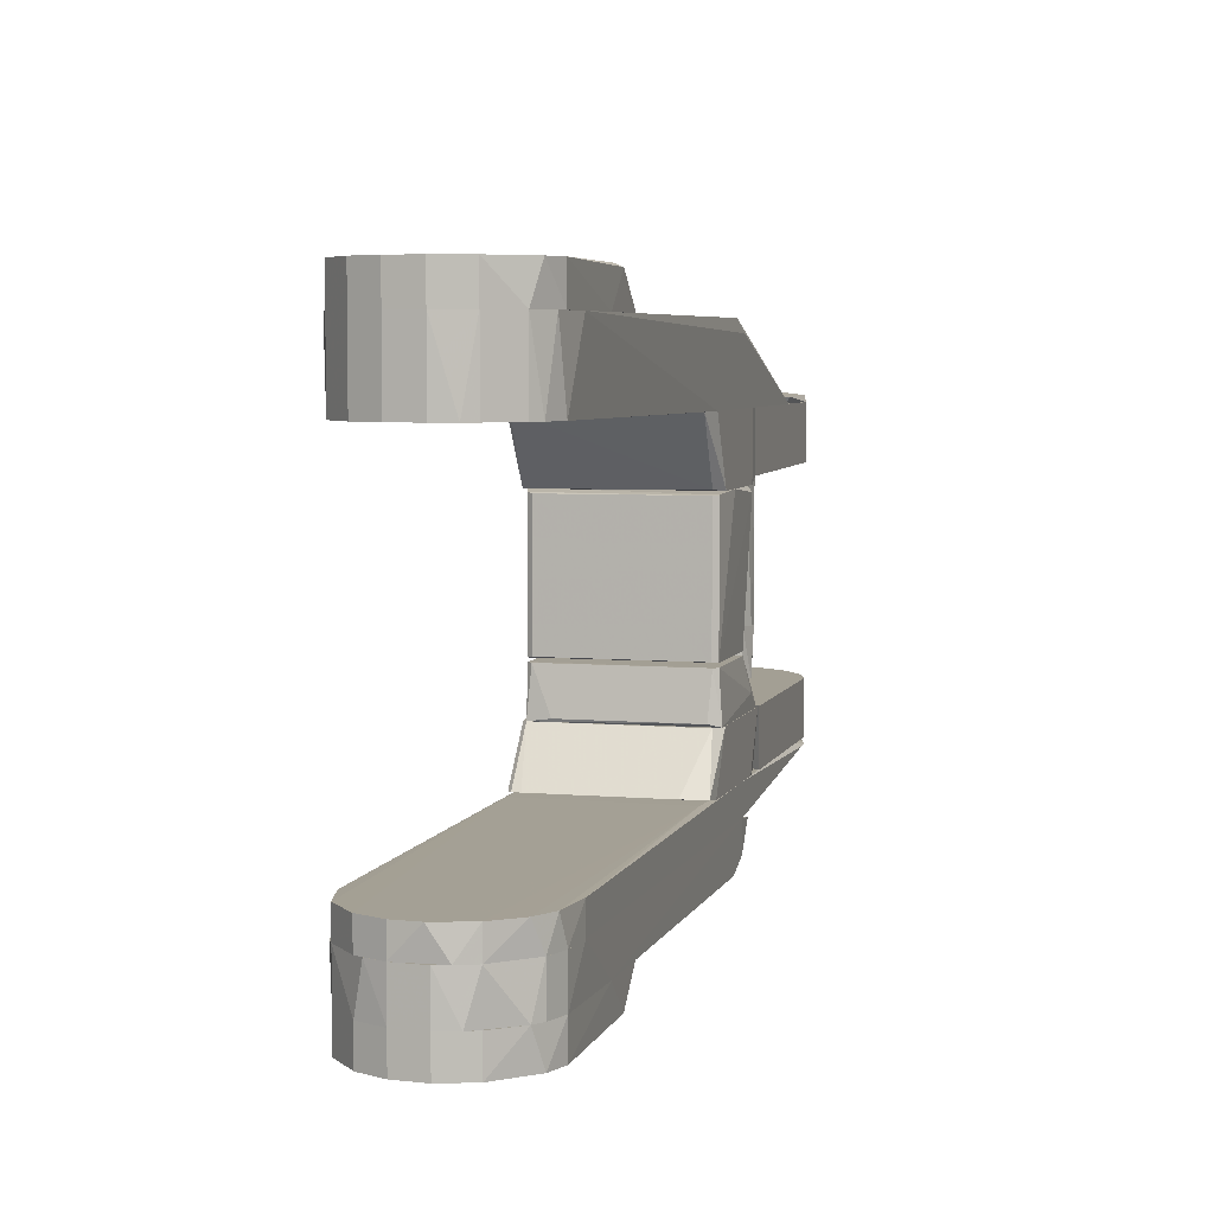
<metadata>
{"format":"obj","ext":"obj","renderer":"f3d","projection":"perspective","resolution":1024,"background":"white","views":[{"elev":5.4,"azim":-116.0,"up":"+Z"}]}
</metadata>
<code>
o geometry_0
v 0.0425 -0.04027 0.01249
v 0.04388 -0.035 0.01364
v 0.0448 -0.03546 0.01364
v 0.04136 -0.03981 0.01364
v 0.04067 -0.03614 0.01249
v 0.04571 -0.03821 0.01249
v 0.04503 -0.03958 0.01364
v 0.04388 -0.035 0.01249
v 0.04067 -0.03614 0.01364
v 0.04044 -0.03844 0.01249
v 0.04204 -0.035 0.01364
v 0.04571 -0.03706 0.01364
v 0.04525 -0.03592 0.01249
v 0.04434 -0.04004 0.01249
v 0.04365 -0.04027 0.01364
f 1 14 15
f 3 2 4
f 1 5 6
f 3 4 7
f 2 3 8
f 6 5 8
f 4 2 9
f 9 5 10
f 1 4 10
f 5 1 10
f 4 9 10
f 2 8 11
f 8 5 11
f 9 2 11
f 5 9 11
f 7 6 12
f 3 7 12
f 8 3 13
f 6 8 13
f 12 6 13
f 3 12 13
f 1 6 14
f 6 7 14
f 14 7 15
f 4 1 15
f 7 4 15
o geometry_1
v 0.04869 -0.04027 0.01157
v 0.03518 -0.0387 0.01159
v 0.04457 -0.03546 0.01249
v 0.03494 -0.02239 0.01157
v 0.03494 -0.02239 0.01226
v 0.04159 -0.03981 0.01249
v 0.04823 -0.03408 0.01203
v 0.03494 -0.0389 0.01203
v 0.04525 -0.04348 0.01203
v 0.04823 -0.03408 0.01157
v 0.04915 -0.0389 0.01203
v 0.0409 -0.04348 0.01203
v 0.04433 -0.04371 0.01157
v 0.04548 -0.03866 0.01249
v 0.04044 -0.03798 0.01249
v 0.03952 -0.04279 0.01157
v 0.04571 -0.03156 0.01203
v 0.048 -0.04142 0.01203
v 0.04915 -0.03637 0.01157
f 26 16 34
f 20 18 22
f 19 17 23
f 20 19 23
f 16 19 25
f 21 23 27
f 24 21 27
f 24 27 28
f 19 16 28
f 18 21 29
f 22 18 29
f 21 24 29
f 26 22 29
f 18 20 30
f 21 18 30
f 20 23 30
f 23 21 30
f 17 19 31
f 23 17 31
f 27 23 31
f 28 27 31
f 19 28 31
f 19 20 32
f 20 22 32
f 25 19 32
f 22 25 32
f 16 26 33
f 24 28 33
f 28 16 33
f 29 24 33
f 26 29 33
f 16 25 34
f 25 22 34
f 22 26 34
o geometry_2
v 0.001455 0.00605 0.0196
v 0.001455 0.00605 0.01708
v 0.01338 -0.004041 0.01731
v 0.002602 -0.01 0.0196
v -0.006113 0.001233 0.0196
v 0.004205 -0.01207 0.01708
v 0.0104 -0.000831 0.0196
v -0.005196 0.003526 0.01708
v -0.004965 -0.003809 0.0196
v -0.006113 -0.001289 0.01708
v 0.01292 -0.002896 0.01708
v -0.003589 0.005131 0.0196
v 0.005809 -0.01275 0.01731
v 0.003289 0.005362 0.01708
v 0.0104 -0.003124 0.01914
v -0.001525 0.00605 0.01708
v 0.003289 0.005362 0.0196
v 0.00306 -0.01069 0.01937
v -0.004965 -0.003809 0.01708
v 0.002371 -0.01046 0.01937
v -0.005883 -0.002207 0.0196
v -0.001525 0.00605 0.0196
v -0.006113 0.001233 0.01708
v -0.005196 0.003526 0.0196
v -0.003589 0.005131 0.01708
v 0.01131 -0.001519 0.01914
v 0.003974 -0.01046 0.01914
v 0.000538 -0.008856 0.01708
f 40 54 62
f 38 35 39
f 35 38 41
f 36 40 42
f 38 39 43
f 42 40 44
f 40 36 45
f 39 35 46
f 40 45 47
f 45 37 47
f 36 35 48
f 45 36 48
f 47 37 49
f 35 36 50
f 36 42 50
f 35 41 51
f 48 35 51
f 41 38 52
f 49 41 52
f 44 40 53
f 38 43 54
f 40 47 54
f 52 38 54
f 47 52 54
f 43 39 55
f 39 44 55
f 53 43 55
f 44 53 55
f 46 35 56
f 35 50 56
f 50 46 56
f 39 42 57
f 44 39 57
f 42 44 57
f 42 39 58
f 39 46 58
f 46 42 58
f 42 46 59
f 50 42 59
f 46 50 59
f 37 45 60
f 45 48 60
f 49 37 60
f 41 49 60
f 51 41 60
f 48 51 60
f 47 49 61
f 52 47 61
f 49 52 61
f 53 40 62
f 43 53 62
f 54 43 62
o geometry_3
v 0.03058 -0.01848 0.01708
v -0.006113 -0.001291 0.0118
v -0.00588 -0.00221 0.0118
v 0.03494 -0.02216 0.01157
v 0.0347 -0.03867 0.01157
v -0.003128 -0.005646 0.01708
v 0.002373 0.005818 0.01708
v 0.003289 0.005358 0.0118
v 0.02301 -0.02835 0.01708
v -0.005193 0.003524 0.01708
v -0.00359 0.005131 0.0118
v 0.01865 -0.02468 0.01157
v 0.03218 -0.02009 0.01662
v -0.006113 -0.001291 0.01708
v -0.004964 -0.003812 0.0118
v 0.01109 -0.001291 0.01708
v -0.001525 0.00605 0.01708
v 0.02576 -0.01413 0.01157
v -0.00588 0.00215 0.0118
v 0.03494 -0.02216 0.01249
v -0.001525 0.00605 0.0118
v 0.02415 -0.02857 0.01685
v 0.02415 -0.02949 0.01616
v 0.03333 -0.02124 0.01524
v 0.004209 0.004671 0.0118
v -0.005422 -0.003125 0.01708
v -0.006113 0.001231 0.01708
v 0.001457 0.00605 0.0118
v 0.003289 0.005358 0.01708
v 0.03126 -0.01894 0.01685
v 0.0308 -0.01986 0.01708
v -0.00359 0.005131 0.01708
v 0.01728 -0.0233 0.01157
v -0.005193 0.003524 0.0118
v 0.02897 -0.02307 0.01685
v 0.001457 0.00605 0.01708
v -0.006113 0.001231 0.0118
f 81 95 99
f 68 63 69
f 63 68 71
f 68 69 72
f 66 67 74
f 64 65 76
f 68 72 76
f 74 68 77
f 69 63 78
f 72 69 79
f 66 74 80
f 78 66 80
f 67 66 82
f 66 78 82
f 73 79 83
f 80 73 83
f 71 67 84
f 67 71 85
f 71 68 85
f 74 67 85
f 68 74 85
f 75 67 86
f 67 82 86
f 82 75 86
f 80 70 87
f 78 80 87
f 76 65 88
f 68 76 88
f 65 77 88
f 77 68 88
f 64 76 89
f 76 72 89
f 72 81 89
f 69 70 90
f 70 80 90
f 83 79 90
f 80 83 90
f 70 69 91
f 69 78 91
f 87 70 91
f 78 87 91
f 63 75 92
f 78 63 92
f 75 82 92
f 82 78 92
f 63 71 93
f 75 63 93
f 67 75 93
f 71 84 93
f 73 72 94
f 72 79 94
f 79 73 94
f 65 64 95
f 77 65 95
f 74 77 95
f 80 74 95
f 95 81 96
f 72 73 96
f 73 80 96
f 81 72 96
f 80 95 96
f 84 67 97
f 67 93 97
f 93 84 97
f 79 69 98
f 69 90 98
f 90 79 98
f 64 89 99
f 89 81 99
f 95 64 99
o geometry_4
v 0.02645 -0.03133 0.006758
v 0.02599 -0.01436 0.01157
v 0.0276 -0.01574 0.01157
v 0.02599 -0.0311 0.01157
v 0.04571 -0.03156 0.007446
v 0.02829 -0.01642 0.006758
v 0.04571 -0.03156 0.01157
v 0.01774 -0.0233 0.01157
v 0.02049 -0.02628 0.006758
v 0.02691 -0.03179 0.01157
v 0.03471 -0.02193 0.006758
v 0.02691 -0.03179 0.007216
v 0.02039 -0.0253 0.006833
v 0.02553 -0.01436 0.01157
v 0.01866 -0.02468 0.01157
v 0.0276 -0.03064 0.006758
v 0.02599 -0.0311 0.006758
f 111 103 116
f 102 101 103
f 102 103 106
f 103 101 107
f 105 100 108
f 106 103 109
f 104 106 109
f 101 102 110
f 105 101 110
f 100 105 110
f 102 106 110
f 106 104 110
f 100 104 111
f 109 103 111
f 104 109 111
f 105 108 112
f 108 107 112
f 101 105 113
f 107 101 113
f 105 112 113
f 112 107 113
f 103 107 114
f 107 108 114
f 108 103 114
f 104 100 115
f 100 110 115
f 110 104 115
f 108 100 116
f 103 108 116
f 100 111 116
o geometry_5
v 0.03448 -0.02216 0.006757
v 0.02034 -0.02574 -0.003564
v 0.02034 -0.02574 0.00653
v 0.02824 -0.01671 -0.003588
v 0.02538 -0.03014 -0.003578
v 0.02779 -0.01682 0.006471
v 0.02668 -0.0311 0.006757
v 0.0333 -0.02112 -0.003575
v 0.02943 -0.01734 0.006757
v 0.02232 -0.02789 0.006757
v 0.0204 -0.02528 -0.003517
v 0.02588 -0.02988 -0.003372
v 0.02779 -0.01682 -0.003505
v 0.0204 -0.02528 0.006483
v 0.02599 -0.0311 0.006298
v 0.03356 -0.0233 0.006527
v 0.03308 -0.02165 -0.003388
v 0.03287 -0.02032 0.006757
v 0.02737 -0.03041 0.006757
v 0.02824 -0.01671 0.006554
v 0.03448 -0.02193 0.006527
f 124 134 137
f 118 120 121
f 121 120 124
f 123 117 125
f 123 125 126
f 119 118 126
f 125 119 126
f 118 119 127
f 120 118 127
f 123 121 128
f 121 124 128
f 122 120 129
f 120 127 129
f 127 122 129
f 127 119 130
f 122 127 130
f 118 121 131
f 121 123 131
f 123 126 131
f 126 118 131
f 132 128 133
f 124 117 133
f 128 124 133
f 117 132 133
f 124 120 134
f 120 125 134
f 125 117 134
f 117 123 135
f 123 128 135
f 132 117 135
f 128 132 135
f 120 122 136
f 125 120 136
f 119 125 136
f 130 119 136
f 122 130 136
f 117 124 137
f 134 117 137
o geometry_6
v 0.04525 -0.04348 0.01157
v 0.04824 -0.03408 0.01157
v 0.04571 -0.03821 0.006988
v 0.02714 -0.03179 0.01157
v 0.02714 -0.03179 0.007216
v 0.0409 -0.04348 0.007446
v 0.04571 -0.03197 0.0075
v 0.04869 -0.04027 0.007446
v 0.03952 -0.04279 0.01157
v 0.04489 -0.03125 0.01178
v 0.04915 -0.0389 0.01157
v 0.04892 -0.03546 0.007446
v 0.04525 -0.04348 0.007446
v 0.04181 -0.04004 0.006988
v 0.04388 -0.035 0.006988
v 0.03952 -0.04279 0.007446
v 0.048 -0.04142 0.01157
v 0.04181 -0.04371 0.01157
v 0.04686 -0.04256 0.007446
v 0.04824 -0.03408 0.007446
v 0.04915 -0.03637 0.01157
v 0.04915 -0.0389 0.007446
v 0.04489 -0.03125 0.01103
v 0.04433 -0.04371 0.007446
v 0.04686 -0.04256 0.01157
v 0.04433 -0.04004 0.006988
v 0.04067 -0.03615 0.006988
f 152 151 164
f 141 142 146
f 142 141 147
f 141 146 147
f 142 144 152
f 140 151 152
f 146 142 153
f 143 146 153
f 142 151 153
f 151 143 153
f 145 148 154
f 148 147 154
f 146 143 155
f 138 147 155
f 147 146 155
f 138 150 156
f 145 154 156
f 147 139 157
f 139 149 157
f 149 140 157
f 152 144 157
f 140 152 157
f 139 147 158
f 147 148 158
f 149 139 158
f 149 158 159
f 145 140 159
f 148 145 159
f 140 149 159
f 158 148 159
f 144 142 160
f 142 147 160
f 147 157 160
f 157 144 160
f 150 138 161
f 143 151 161
f 155 143 161
f 138 155 161
f 147 138 162
f 154 147 162
f 138 156 162
f 156 154 162
f 140 145 163
f 151 140 163
f 145 156 163
f 156 150 163
f 150 161 163
f 161 151 163
f 151 142 164
f 142 152 164
o geometry_7
v 0.04044 -0.03844 -0.003791
v 0.04571 -0.03706 0.006987
v 0.04571 -0.03821 0.006987
v 0.04019 -0.03852 0.0075
v 0.04204 -0.035 -0.003791
v 0.04434 -0.04004 -0.003791
v 0.04204 -0.035 0.006987
v 0.04525 -0.03592 -0.003791
v 0.0425 -0.04027 0.006987
v 0.04396 -0.03475 0.0075
v 0.04067 -0.03614 -0.003791
v 0.04136 -0.03981 -0.003791
v 0.04571 -0.03821 -0.003791
v 0.04503 -0.03958 0.006987
v 0.04067 -0.03614 0.006987
v 0.04388 -0.035 -0.003791
v 0.0425 -0.04027 -0.003791
v 0.04365 -0.04027 0.006987
v 0.04525 -0.03592 0.006987
v 0.04136 -0.03981 0.006987
v 0.04548 -0.0389 -0.003791
v 0.04044 -0.03683 -0.003791
v 0.04571 -0.03706 -0.003791
v 0.04159 -0.03523 0.006987
v 0.0409 -0.03936 -0.003791
v 0.0448 -0.03546 -0.003791
f 174 183 190
f 165 169 170
f 170 169 172
f 167 166 174
f 169 171 174
f 169 165 175
f 165 170 176
f 166 167 177
f 170 172 177
f 167 174 178
f 174 168 178
f 168 174 179
f 172 169 180
f 169 174 180
f 176 170 181
f 173 176 181
f 168 173 182
f 178 168 182
f 170 178 182
f 181 170 182
f 173 181 182
f 166 172 183
f 174 166 183
f 173 168 184
f 176 173 184
f 177 167 185
f 170 177 185
f 178 170 185
f 167 178 185
f 165 168 186
f 175 165 186
f 168 179 186
f 179 175 186
f 172 166 187
f 166 177 187
f 177 172 187
f 171 169 188
f 174 171 188
f 169 175 188
f 179 174 188
f 175 179 188
f 168 165 189
f 165 176 189
f 184 168 189
f 176 184 189
f 172 180 190
f 180 174 190
f 183 172 190
o geometry_8
v 0.03562 -0.02285 -0.007231
v 0.02003 -0.02582 -0.00746
v 0.02037 -0.02576 -0.003871
v 0.02783 -0.01642 -0.00746
v 0.02783 -0.03225 -0.00746
v 0.03333 -0.02115 -0.003866
v 0.02827 -0.01673 -0.003862
v 0.02541 -0.03016 -0.003866
v 0.03562 -0.0233 -0.00746
v 0.02026 -0.02491 -0.007231
v 0.02783 -0.01679 -0.003876
v 0.03471 -0.02445 -0.007231
v 0.02599 -0.0311 -0.006314
v 0.02943 -0.01734 -0.00746
v 0.02037 -0.02532 -0.003872
v 0.02828 -0.03179 -0.007231
v 0.03471 -0.02193 -0.006772
v 0.02668 -0.01757 -0.007231
v 0.02737 -0.03225 -0.00746
v 0.02598 -0.02976 -0.003987
f 206 202 210
f 192 194 195
f 196 197 198
f 197 193 198
f 195 194 199
f 191 196 199
f 194 192 200
f 197 194 201
f 195 199 202
f 199 196 202
f 193 192 203
f 198 193 203
f 194 197 204
f 191 199 204
f 199 194 204
f 192 193 205
f 193 197 205
f 200 192 205
f 197 201 205
f 201 200 205
f 198 195 206
f 195 202 206
f 196 191 207
f 197 196 207
f 191 204 207
f 204 197 207
f 194 200 208
f 201 194 208
f 200 201 208
f 192 195 209
f 195 198 209
f 203 192 209
f 198 203 209
f 196 198 210
f 202 196 210
f 198 206 210
o geometry_9
v 0.02773 -0.0322 -0.01152
v 0.02599 -0.01436 -0.01136
v 0.02553 -0.01436 -0.01136
v 0.0276 -0.03248 -0.007461
v 0.04602 -0.03224 -0.007515
v 0.04602 -0.03224 -0.01153
v 0.02829 -0.01642 -0.007461
v 0.01774 -0.02376 -0.01136
v 0.02003 -0.02514 -0.007461
v 0.0276 -0.01574 -0.01159
v 0.04571 -0.03156 -0.007461
v 0.01865 -0.02468 -0.01159
v 0.04571 -0.03156 -0.01159
v 0.02049 -0.02628 -0.007461
v 0.02599 -0.0311 -0.01159
v 0.01865 -0.02216 -0.01136
v 0.02783 -0.01642 -0.007461
v 0.02943 -0.01734 -0.007461
v 0.02508 -0.01482 -0.01136
v 0.03287 -0.02032 -0.01159
f 228 221 230
f 214 211 216
f 215 214 216
f 212 213 217
f 214 217 219
f 213 212 220
f 214 215 221
f 215 216 221
f 217 214 221
f 213 220 222
f 222 220 223
f 216 211 223
f 221 216 223
f 214 219 224
f 219 218 224
f 218 222 224
f 224 222 225
f 211 214 225
f 222 223 225
f 223 211 225
f 214 224 225
f 218 219 226
f 222 218 226
f 217 213 227
f 219 217 227
f 212 217 228
f 220 212 228
f 217 221 228
f 213 222 229
f 226 219 229
f 222 226 229
f 227 213 229
f 219 227 229
f 223 220 230
f 221 223 230
f 220 228 230
o geometry_10
v 0.0425 -0.04027 -0.00746
v 0.04388 -0.035 -0.003792
v 0.0448 -0.03546 -0.003792
v 0.04136 -0.03981 -0.003792
v 0.04062 -0.03611 -0.0075
v 0.04571 -0.03821 -0.00746
v 0.04503 -0.03958 -0.003792
v 0.04388 -0.035 -0.00746
v 0.04067 -0.03614 -0.003792
v 0.04044 -0.03844 -0.00746
v 0.04204 -0.035 -0.003792
v 0.04571 -0.03706 -0.003792
v 0.04525 -0.03592 -0.00746
v 0.04434 -0.04004 -0.00746
v 0.04365 -0.04027 -0.003792
v 0.04044 -0.03844 -0.003792
v 0.04204 -0.035 -0.00746
v 0.0409 -0.03936 -0.00746
f 246 240 248
f 233 232 234
f 233 234 237
f 232 233 238
f 234 232 239
f 232 238 241
f 239 232 241
f 235 239 241
f 237 236 242
f 233 237 242
f 236 235 243
f 238 233 243
f 235 238 243
f 242 236 243
f 233 242 243
f 231 235 244
f 235 236 244
f 236 237 244
f 244 237 245
f 234 231 245
f 237 234 245
f 231 244 245
f 234 239 246
f 239 235 246
f 235 240 246
f 238 235 247
f 241 238 247
f 235 241 247
f 231 234 248
f 235 231 248
f 240 235 248
f 234 246 248
o geometry_11
v 0.04617 -0.04302 -0.01159
v 0.04644 -0.03261 -0.007508
v 0.04823 -0.03408 -0.007461
v 0.02783 -0.03271 -0.007461
v 0.04644 -0.03261 -0.01154
v 0.04181 -0.04371 -0.007461
v 0.02783 -0.03271 -0.01159
v 0.03952 -0.0428 -0.01159
v 0.04869 -0.04027 -0.007461
v 0.04915 -0.03637 -0.01159
v 0.03952 -0.0428 -0.007461
v 0.04617 -0.04302 -0.007461
v 0.04846 -0.04073 -0.01159
v 0.04433 -0.04371 -0.01159
v 0.04915 -0.03637 -0.007461
v 0.04823 -0.03408 -0.01159
v 0.04915 -0.0389 -0.01159
v 0.0409 -0.04348 -0.01159
v 0.04433 -0.04371 -0.007461
v 0.048 -0.04142 -0.007461
v 0.04915 -0.0389 -0.007461
v 0.04686 -0.04256 -0.01159
f 261 268 270
f 251 250 252
f 250 251 253
f 252 250 253
f 251 252 254
f 252 253 255
f 252 255 256
f 255 249 256
f 251 254 257
f 249 255 258
f 254 252 259
f 252 256 259
f 257 254 260
f 249 258 261
f 256 249 262
f 249 260 262
f 251 257 263
f 258 251 263
f 253 251 264
f 255 253 264
f 251 258 264
f 258 255 264
f 257 261 265
f 261 258 265
f 258 263 265
f 254 259 266
f 259 256 266
f 256 262 266
f 262 254 266
f 260 254 267
f 254 262 267
f 262 260 267
f 257 260 268
f 261 257 268
f 263 257 269
f 257 265 269
f 265 263 269
f 260 249 270
f 249 261 270
f 268 260 270
o geometry_12
v 0.001457 0.00605 -0.01388
v 0.002375 0.005816 -0.01388
v 0.001457 0.00605 -0.01709
v 0.03356 -0.02101 -0.0148
v 0.02324 -0.02835 -0.01709
v -0.005882 -0.002207 -0.01709
v 0.02415 -0.02949 -0.01388
v 0.0308 -0.01871 -0.01709
v -0.006112 0.001234 -0.01388
v 0.03379 -0.02124 -0.01388
v -0.003128 -0.005648 -0.01388
v -0.003589 0.00513 -0.01709
v 0.003289 0.00536 -0.01709
v 0.000539 -0.008859 -0.01709
v 0.02622 -0.03041 -0.01411
v 0.03195 -0.02147 -0.01617
v -0.002214 0.005816 -0.01388
v 0.005812 0.003295 -0.01388
v 0.02415 -0.02949 -0.01617
v -0.005882 0.002149 -0.01709
v -0.005882 -0.002207 -0.01388
v 0.01109 -0.001291 -0.01709
v -0.005194 0.003525 -0.01388
v 0.02507 -0.02972 -0.01595
v -0.004964 -0.003813 -0.01709
v 0.03287 -0.02032 -0.01595
v -0.001523 0.00605 -0.01709
v 0.03195 -0.02307 -0.01503
v 0.03195 -0.02032 -0.01663
v 0.03287 -0.02032 -0.01388
v 0.02232 -0.02789 -0.01709
v 0.03264 -0.02307 -0.01388
v -0.006112 -0.001291 -0.01709
v 0.02461 -0.02926 -0.0164
v -0.004964 -0.003813 -0.01388
v 0.02782 -0.02858 -0.01388
v -0.003589 0.00513 -0.01388
v -0.005194 0.003525 -0.01709
v 0.03104 -0.0194 -0.01709
v 0.02553 -0.03064 -0.01411
v 0.03127 -0.01895 -0.01686
f 299 309 311
f 271 272 273
f 273 275 276
f 272 271 277
f 275 273 278
f 277 271 279
f 272 277 280
f 277 279 281
f 273 276 282
f 273 272 283
f 278 273 283
f 276 275 284
f 277 281 284
f 279 271 287
f 272 280 288
f 283 272 288
f 277 284 289
f 282 276 290
f 281 279 291
f 278 283 292
f 283 288 292
f 279 287 293
f 290 279 293
f 276 284 295
f 284 281 295
f 291 276 295
f 280 274 296
f 274 286 296
f 271 273 297
f 273 282 297
f 287 271 297
f 282 287 297
f 286 274 298
f 294 286 298
f 285 294 298
f 296 286 299
f 288 280 300
f 292 288 300
f 280 296 300
f 296 292 300
f 284 275 301
f 275 289 301
f 289 284 301
f 274 280 302
f 280 277 302
f 298 274 302
f 285 298 302
f 290 276 303
f 279 290 303
f 276 291 303
f 291 279 303
f 289 275 304
f 286 294 304
f 294 289 304
f 275 299 304
f 299 286 304
f 281 291 305
f 295 281 305
f 291 295 305
f 302 277 306
f 285 302 306
f 287 282 307
f 293 287 307
f 282 293 307
f 282 290 308
f 293 282 308
f 290 293 308
f 275 278 309
f 299 275 309
f 277 289 310
f 294 285 310
f 289 294 310
f 306 277 310
f 285 306 310
f 278 292 311
f 292 296 311
f 296 299 311
f 309 278 311
o geometry_13
v 0.001455 0.00605 -0.01709
v 0.001455 0.00605 -0.01962
v 0.01411 -0.004362 -0.01696
v 0.002602 -0.01 -0.01962
v -0.006113 0.001233 -0.01962
v 0.01017 -0.000602 -0.01962
v 0.00558 -0.01275 -0.01732
v -0.005196 0.003526 -0.01709
v -0.004965 -0.003809 -0.01962
v -0.006113 -0.001289 -0.01709
v -0.003589 0.005131 -0.01962
v 0.004205 -0.01207 -0.01709
v 0.003289 0.005362 -0.01709
v 0.01017 -0.003352 -0.01916
v -0.001525 0.00605 -0.01709
v 0.00352 -0.01092 -0.01916
v 0.003289 0.005362 -0.01962
v -0.004965 -0.003809 -0.01709
v 0.002371 -0.01046 -0.01938
v 0.01292 -0.002896 -0.01709
v -0.005883 -0.002207 -0.01962
v -0.001525 0.00605 -0.01962
v -0.006113 0.001233 -0.01709
v 0.01086 -0.001749 -0.01938
v -0.005196 0.003526 -0.01962
v -0.003589 0.005131 -0.01709
v 0.01108 -0.001291 -0.01916
v 0.000538 -0.008856 -0.01709
f 320 330 339
f 313 315 316
f 315 313 317
f 316 315 320
f 313 316 322
f 318 314 323
f 313 312 324
f 312 314 324
f 312 313 326
f 314 312 326
f 314 318 327
f 325 314 327
f 317 313 328
f 313 324 328
f 314 321 329
f 320 315 330
f 318 323 330
f 327 318 330
f 315 327 330
f 324 314 331
f 316 320 332
f 321 316 332
f 329 321 332
f 320 329 332
f 313 322 333
f 326 313 333
f 322 326 333
f 314 319 334
f 319 316 334
f 321 314 334
f 316 321 334
f 315 317 335
f 314 325 335
f 327 315 335
f 325 327 335
f 316 319 336
f 322 316 336
f 319 322 336
f 319 314 337
f 322 319 337
f 314 326 337
f 326 322 337
f 317 328 338
f 328 324 338
f 331 314 338
f 324 331 338
f 314 335 338
f 335 317 338
f 323 314 339
f 314 329 339
f 329 320 339
f 330 323 339
o geometry_14
v 0.0409 -0.04348 -0.01205
v 0.001455 0.00605 -0.01182
v 0.001455 0.00605 -0.01388
v 0.04823 -0.03408 -0.01205
v -0.003127 -0.00565 -0.01388
v 0.04502 -0.03958 -0.01365
v -0.005421 -0.003127 -0.01182
v 0.03287 -0.02032 -0.01388
v 0.04698 -0.03307 -0.01161
v 0.02415 -0.02949 -0.01388
v 0.02415 -0.02949 -0.01159
v -0.005654 0.002606 -0.01388
v 0.0253 -0.0139 -0.01159
v -0.003587 0.005129 -0.01182
v 0.005815 0.003293 -0.01388
v 0.048 -0.04142 -0.01205
v 0.03776 -0.04095 -0.01165
v 0.04525 -0.03591 -0.01365
v 0.04135 -0.03981 -0.01365
v 0.004208 0.004671 -0.01182
v 0.01728 -0.02284 -0.01159
v 0.03287 -0.02032 -0.01159
v -0.006113 0.001233 -0.01182
v -0.005881 -0.002211 -0.01388
v -0.003127 -0.00565 -0.01182
v -0.001526 0.00605 -0.01388
v 0.04915 -0.03889 -0.01205
v 0.04434 -0.04371 -0.01205
v 0.0386 -0.0421 -0.01205
v 0.04571 -0.03156 -0.01205
v 0.03379 -0.02124 -0.01388
v 0.02599 -0.03064 -0.01388
v -0.003587 0.005129 -0.01388
v -0.001526 0.00605 -0.01182
v -0.004961 0.003756 -0.01182
v 0.0425 -0.04027 -0.01365
v 0.003289 0.005358 -0.01388
v 0.04571 -0.03706 -0.01365
v 0.04915 -0.03637 -0.01205
v 0.04686 -0.04256 -0.01205
v -0.006113 -0.001291 -0.01182
v -0.006113 0.001233 -0.01388
v 0.01109 -0.001291 -0.01182
v -0.004961 -0.003814 -0.01388
v 0.03952 -0.04279 -0.01205
f 349 371 384
f 344 342 347
f 344 347 349
f 344 349 350
f 342 344 351
f 347 342 354
f 348 350 356
f 341 352 359
f 350 352 360
f 350 348 361
f 352 350 361
f 359 352 361
f 351 344 363
f 344 350 364
f 360 346 364
f 350 360 364
f 341 342 365
f 342 351 365
f 355 345 366
f 348 355 366
f 356 340 367
f 350 349 368
f 356 350 368
f 348 343 369
f 347 361 369
f 361 348 369
f 349 347 370
f 343 357 370
f 369 343 370
f 347 369 370
f 370 345 371
f 349 370 371
f 365 351 372
f 353 365 372
f 352 341 373
f 353 352 373
f 341 365 373
f 365 353 373
f 352 353 374
f 360 352 374
f 351 362 374
f 362 360 374
f 372 351 374
f 353 372 374
f 340 358 375
f 345 367 375
f 367 340 375
f 358 371 375
f 371 345 375
f 342 341 376
f 354 342 376
f 341 359 376
f 359 354 376
f 357 343 377
f 366 345 377
f 345 370 377
f 370 357 377
f 343 348 378
f 348 366 378
f 377 343 378
f 366 377 378
f 345 355 379
f 355 348 379
f 348 356 379
f 367 345 379
f 356 367 379
f 346 360 380
f 360 362 380
f 363 346 380
f 363 380 381
f 362 351 381
f 351 363 381
f 380 362 381
f 347 354 382
f 354 359 382
f 361 347 382
f 359 361 382
f 363 344 383
f 346 363 383
f 344 364 383
f 364 346 383
f 340 356 384
f 358 340 384
f 368 349 384
f 356 368 384
f 371 358 384

</code>
